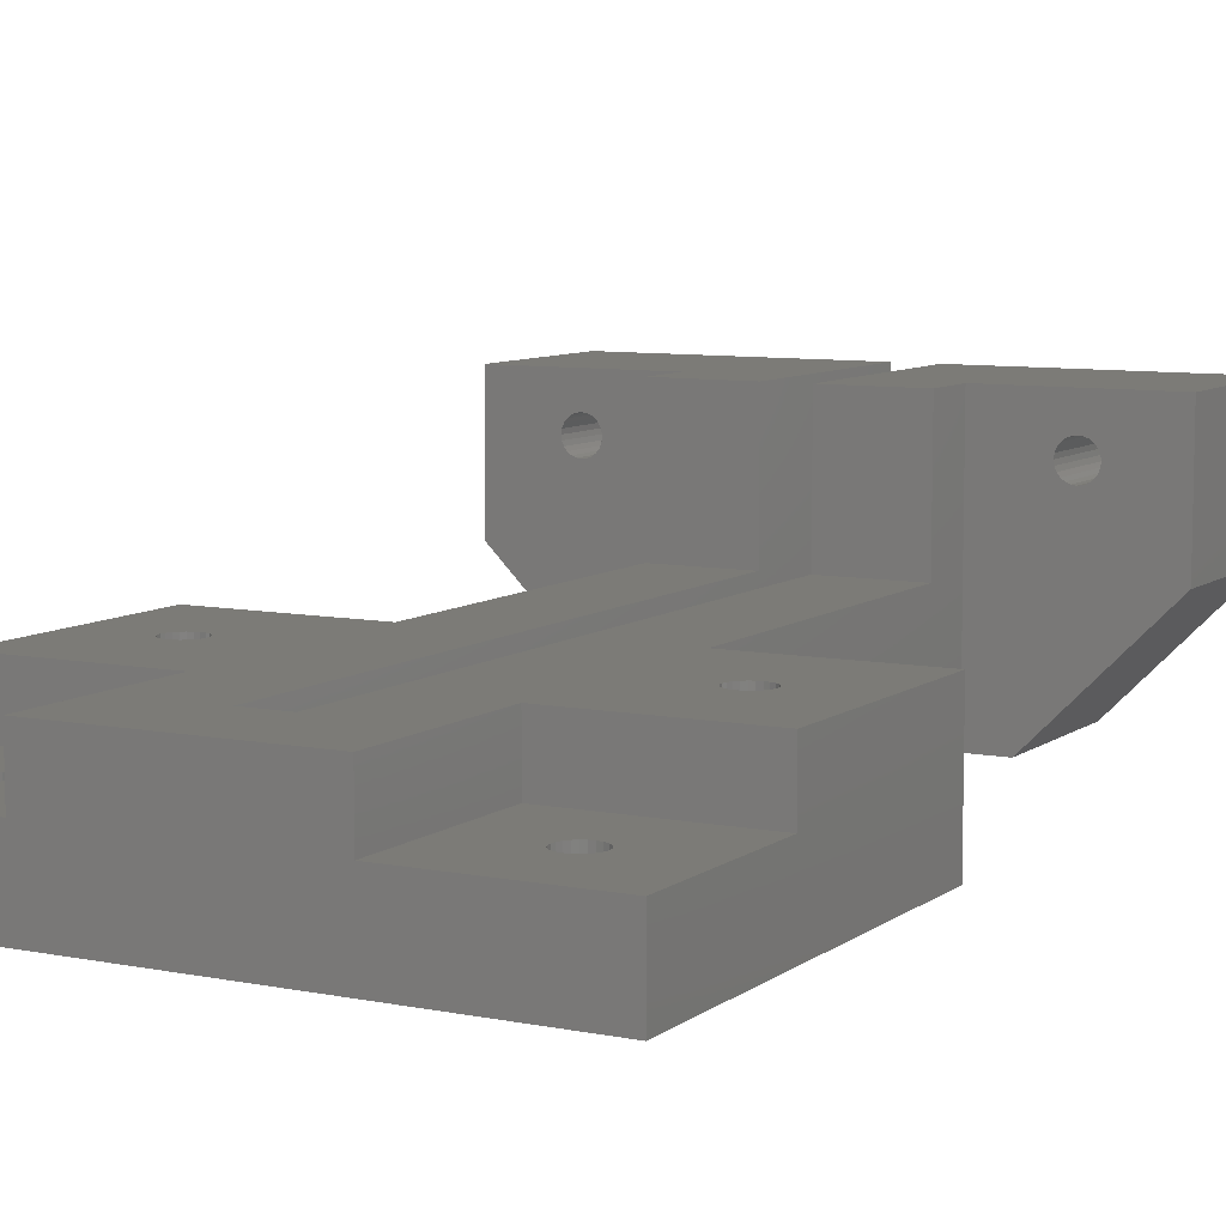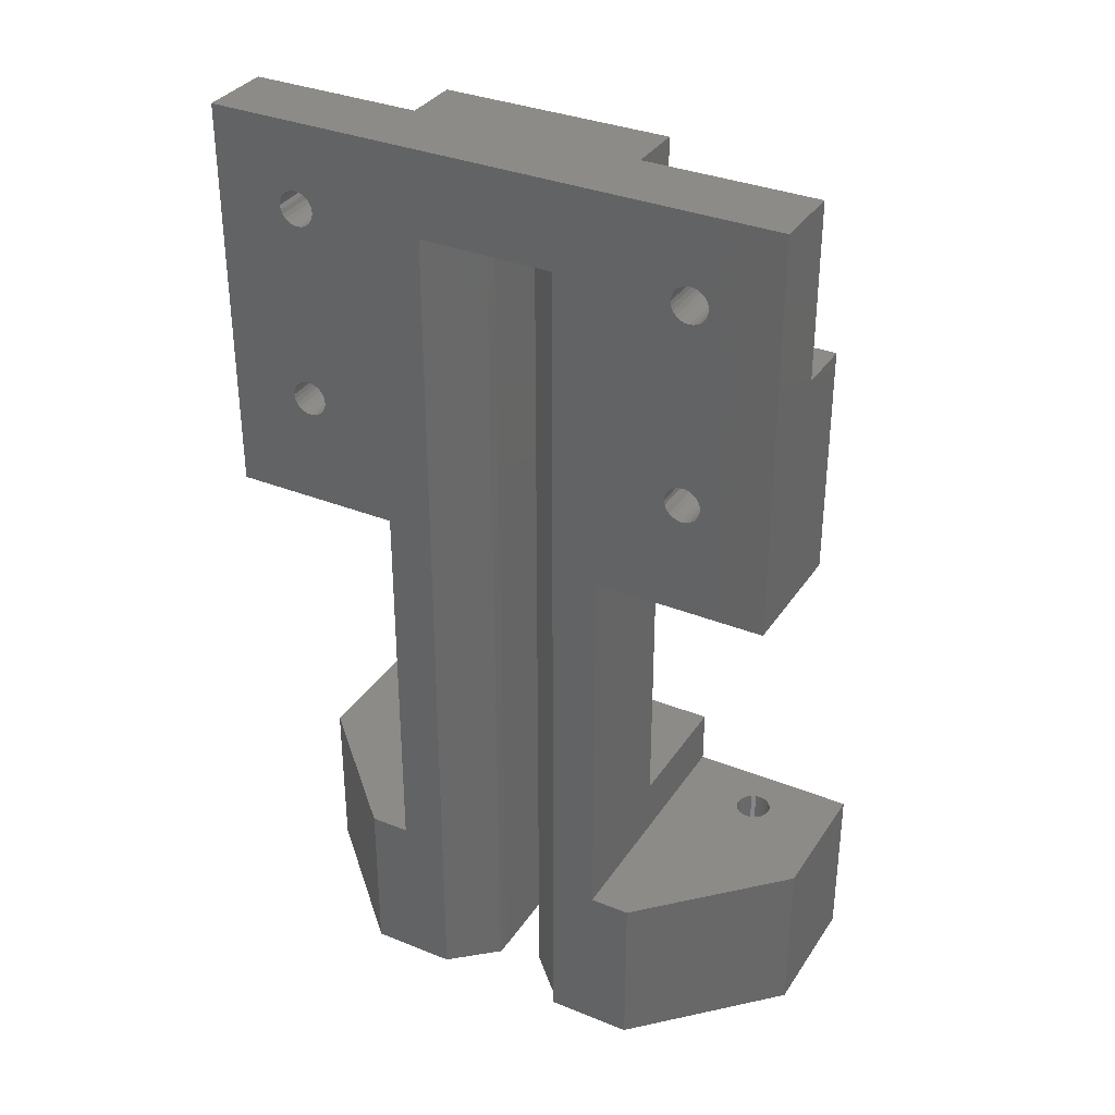
<metadata>
{"format":"stl","ext":"stl","renderer":"f3d","projection":"perspective","resolution":1024,"background":"white","views":[{"elev":8.2,"azim":-151.2,"up":"+Z"},{"elev":34.0,"azim":-151.4,"up":"+Y"}]}
</metadata>
<code>
# stl→obj: 361 verts, 742 faces
v 117.1 -133.9 4.511
v 117.3 -134.3 12.7
v 117.3 -134.3 4.511
v 117.1 -133.9 12.7
v 117.7 -134.8 12.7
v 117.7 -134.8 4.511
v 119.1 -131.4 4.511
v 118.5 -131.4 12.7
v 118.5 -131.4 4.511
v 119.1 -131.4 12.7
v 120.1 -131.6 12.7
v 119.6 -131.4 4.511
v 120.1 -131.6 4.511
v 119.6 -131.4 12.7
v 120.5 -131.9 12.7
v 120.5 -131.9 4.511
v 120.8 -132.4 12.7
v 120.8 -132.4 4.511
v 118.1 -131.6 4.511
v 117.7 -131.9 12.7
v 117.7 -131.9 4.511
v 118.1 -131.6 12.7
v 121 -132.8 12.7
v 121 -132.8 4.511
v 121 -133.4 4.511
v 121 -133.4 12.7
v 121 -133.9 4.511
v 121 -133.9 12.7
v 120.8 -134.3 12.7
v 120.8 -134.3 4.511
v 120.5 -134.8 12.7
v 120.5 -134.8 4.511
v 120.1 -135.1 4.511
v 120.1 -135.1 12.7
v 119.6 -135.3 12.7
v 119.6 -135.3 4.511
v 119.1 -135.3 12.7
v 119.1 -135.3 4.511
v 118.5 -135.3 4.511
v 118.5 -135.3 12.7
v 118.1 -135.1 4.511
v 118.1 -135.1 12.7
v 128.6 -168.3 4.511
v 128.6 -142.9 19.05
v 128.6 -168.3 19.05
v 128.6 -142.9 12.7
v 128.6 -123.8 4.511
v 128.6 -123.8 12.7
v 117.3 -132.4 12.7
v 117.3 -132.4 4.511
v 117.1 -132.8 12.7
v 117.1 -132.8 4.511
v 117.1 -133.4 4.511
v 117.1 -133.4 12.7
v 99.17 -133.4 10.37
v 99.26 -231.8 9.021
v 99.17 -231.8 10.37
v 99.26 -133.4 9.021
v 76.33 -132.4 12.7
v 76.02 -131.9 4.511
v 76.33 -132.4 4.511
v 76.02 -131.9 12.7
v 76.53 -132.8 12.7
v 76.53 -132.8 4.511
v 76.6 -133.4 4.511
v 76.6 -133.4 12.7
v 76.53 -133.9 4.511
v 76.53 -133.9 12.7
v 76.33 -134.3 12.7
v 76.33 -134.3 4.511
v 76.02 -134.8 12.7
v 76.02 -134.8 4.511
v 75.6 -135.1 4.511
v 75.6 -135.1 12.7
v 75.13 -135.3 12.7
v 75.13 -135.3 4.511
v 74.61 -135.3 12.7
v 74.61 -135.3 4.511
v 74.1 -135.3 4.511
v 74.1 -135.3 12.7
v 73.62 -135.1 4.511
v 73.62 -135.1 12.7
v 73.21 -134.8 12.7
v 73.21 -134.8 4.511
v 72.89 -134.3 4.511
v 72.89 -134.3 12.7
v 72.7 -133.9 4.511
v 72.7 -133.9 12.7
v 72.63 -133.4 12.7
v 72.63 -133.4 4.511
v 72.7 -132.8 12.7
v 72.7 -132.8 4.511
v 72.89 -132.4 4.511
v 72.89 -132.4 12.7
v 75.6 -131.6 4.511
v 75.6 -131.6 12.7
v 73.21 -131.9 4.511
v 73.21 -131.9 12.7
v 73.62 -131.6 4.511
v 73.62 -131.6 12.7
v 74.1 -131.4 4.511
v 74.1 -131.4 12.7
v 75.13 -131.4 12.7
v 74.61 -131.4 4.511
v 75.13 -131.4 4.511
v 74.61 -131.4 12.7
v 65.09 -142.9 19.05
v 65.09 -168.3 4.511
v 65.09 -168.3 19.05
v 65.09 -142.9 12.7
v 65.09 -123.8 4.511
v 65.09 -123.8 12.7
v 84.14 -123.8 19.05
v 109.5 -123.8 12.7
v 84.14 -123.8 12.7
v 109.5 -123.8 19.05
v 99.17 -133.4 19.05
v 94.5 -133.4 10.37
v 94.5 -133.4 19.05
v 99.17 -206.4 34.29
v 99.17 -231.8 34.29
v 99.17 -206.4 19.05
v 94.5 -231.8 10.37
v 94.5 -206.4 34.29
v 94.5 -231.8 34.29
v 94.5 -206.4 19.05
v 89.32 -231.8 5.187
v 84.14 -231.8 4.511
v 89.32 -231.8 4.511
v 84.14 -231.8 19.05
v 84.14 -231.8 34.29
v 109.5 -206.4 19.05
v 84.14 -168.3 19.05
v 84.14 -142.9 19.05
v 84.14 -206.4 19.05
v 109.5 -168.3 19.05
v 109.5 -142.9 19.05
v 65.09 -212.7 34.29
v 65.09 -231.8 34.29
v 84.14 -212.7 34.29
v 84.14 -206.4 34.29
v 109.5 -212.7 4.511
v 128.6 -212.7 19.05
v 114 -212.7 4.511
v 118.1 -212.7 26.86
v 117.7 -212.7 27.17
v 109.5 -212.7 34.29
v 118.5 -212.7 26.66
v 119.1 -212.7 26.59
v 117.3 -212.7 27.58
v 117.1 -212.7 28.06
v 117.1 -212.7 28.57
v 117.1 -212.7 29.09
v 117.3 -212.7 29.57
v 117.7 -212.7 29.98
v 118.1 -212.7 30.29
v 118.5 -212.7 30.49
v 119.1 -212.7 30.56
v 120.5 -212.7 27.17
v 128.6 -212.7 34.29
v 120.1 -212.7 26.86
v 119.6 -212.7 26.66
v 120.8 -212.7 27.58
v 121 -212.7 28.06
v 121 -212.7 28.57
v 121 -212.7 29.09
v 120.8 -212.7 29.57
v 120.5 -212.7 29.98
v 120.1 -212.7 30.29
v 119.6 -212.7 30.49
v 128.6 -231.8 19.05
v 128.6 -231.8 34.29
v 109.5 -168.3 4.511
v 109.5 -206.4 34.29
v 119.6 -231.8 30.49
v 119.1 -231.8 30.56
v 120.1 -231.8 30.29
v 120.5 -231.8 29.98
v 120.8 -231.8 29.57
v 121 -231.8 29.09
v 121 -231.8 28.57
v 121 -231.8 28.06
v 120.8 -231.8 27.58
v 120.5 -231.8 27.17
v 120.1 -231.8 26.86
v 119.6 -231.8 26.66
v 119.1 -231.8 26.59
v 118.5 -231.8 26.66
v 118.1 -231.8 26.86
v 117.7 -231.8 27.17
v 117.3 -231.8 27.58
v 117.1 -231.8 28.06
v 117.1 -231.8 28.57
v 117.1 -231.8 29.09
v 117.3 -231.8 29.57
v 117.7 -231.8 29.98
v 118.1 -231.8 30.29
v 118.5 -231.8 30.49
v 65.09 -212.7 19.05
v 73.62 -212.7 26.86
v 84.14 -212.7 19.05
v 73.21 -212.7 27.17
v 74.1 -212.7 26.66
v 74.61 -212.7 26.59
v 72.89 -212.7 27.58
v 72.7 -212.7 28.06
v 72.63 -212.7 28.58
v 72.7 -212.7 29.09
v 72.89 -212.7 29.57
v 73.21 -212.7 29.98
v 73.62 -212.7 30.29
v 74.1 -212.7 30.49
v 74.61 -212.7 30.56
v 76.02 -212.7 27.17
v 75.6 -212.7 26.86
v 75.13 -212.7 26.66
v 76.33 -212.7 27.58
v 76.53 -212.7 28.06
v 76.6 -212.7 28.58
v 76.53 -212.7 29.09
v 76.33 -212.7 29.57
v 76.02 -212.7 29.98
v 75.6 -212.7 30.29
v 75.13 -212.7 30.49
v 65.09 -231.8 19.05
v 75.13 -231.8 30.49
v 74.61 -231.8 30.56
v 75.6 -231.8 30.29
v 76.02 -231.8 29.98
v 76.33 -231.8 29.57
v 76.53 -231.8 29.09
v 76.6 -231.8 28.58
v 76.53 -231.8 28.06
v 76.33 -231.8 27.58
v 76.02 -231.8 27.17
v 75.6 -231.8 26.86
v 75.13 -231.8 26.66
v 74.61 -231.8 26.59
v 74.1 -231.8 26.66
v 73.62 -231.8 26.86
v 73.21 -231.8 27.17
v 72.89 -231.8 27.58
v 72.7 -231.8 28.06
v 72.63 -231.8 28.58
v 72.7 -231.8 29.09
v 72.89 -231.8 29.57
v 73.21 -231.8 29.98
v 73.62 -231.8 30.29
v 74.1 -231.8 30.49
v 72.89 -156.6 19.05
v 73.21 -157 19.05
v 72.7 -156.1 19.05
v 72.63 -155.6 19.05
v 73.62 -157.3 19.05
v 74.1 -157.5 19.05
v 74.61 -157.6 19.05
v 75.13 -157.5 19.05
v 75.6 -157.3 19.05
v 76.02 -157 19.05
v 76.33 -156.6 19.05
v 76.53 -156.1 19.05
v 76.6 -155.6 19.05
v 73.21 -154.2 19.05
v 72.89 -154.6 19.05
v 72.7 -155.1 19.05
v 73.62 -153.9 19.05
v 74.1 -153.7 19.05
v 74.61 -153.6 19.05
v 75.13 -153.7 19.05
v 75.6 -153.9 19.05
v 76.02 -154.2 19.05
v 76.33 -154.6 19.05
v 76.53 -155.1 19.05
v 117.3 -156.6 19.05
v 117.7 -157 19.05
v 117.1 -156.1 19.05
v 117.1 -155.6 19.05
v 118.1 -157.3 19.05
v 118.5 -157.5 19.05
v 119.1 -157.6 19.05
v 119.6 -157.5 19.05
v 120.1 -157.3 19.05
v 120.5 -157 19.05
v 120.8 -156.6 19.05
v 121 -156.1 19.05
v 121 -155.6 19.05
v 117.7 -154.2 19.05
v 117.3 -154.6 19.05
v 117.1 -155.1 19.05
v 118.1 -153.9 19.05
v 118.5 -153.7 19.05
v 119.1 -153.6 19.05
v 119.6 -153.7 19.05
v 120.1 -153.9 19.05
v 120.5 -154.2 19.05
v 120.8 -154.6 19.05
v 121 -155.1 19.05
v 84.14 -168.3 4.511
v 89.32 -133.4 5.187
v 104.4 -231.8 4.511
v 104.4 -133.4 4.511
v 89.32 -133.4 4.511
v 114 -231.8 4.511
v 84.14 -212.7 4.511
v 79.63 -212.7 4.511
v 79.63 -231.8 4.511
v 72.63 -155.6 4.511
v 72.7 -156.1 4.511
v 72.7 -155.1 4.511
v 72.89 -154.6 4.511
v 73.21 -154.2 4.511
v 73.62 -153.9 4.511
v 74.1 -153.7 4.511
v 74.61 -153.6 4.511
v 75.13 -153.7 4.511
v 75.6 -153.9 4.511
v 76.02 -154.2 4.511
v 76.33 -154.6 4.511
v 76.53 -155.1 4.511
v 76.6 -155.6 4.511
v 76.53 -156.1 4.511
v 76.33 -156.6 4.511
v 76.02 -157 4.511
v 75.6 -157.3 4.511
v 75.13 -157.5 4.511
v 74.61 -157.6 4.511
v 74.1 -157.5 4.511
v 73.62 -157.3 4.511
v 73.21 -157 4.511
v 72.89 -156.6 4.511
v 117.1 -155.6 4.511
v 117.1 -156.1 4.511
v 117.1 -155.1 4.511
v 117.3 -154.6 4.511
v 117.7 -154.2 4.511
v 118.1 -153.9 4.511
v 118.5 -153.7 4.511
v 119.1 -153.6 4.511
v 119.6 -153.7 4.511
v 120.1 -153.9 4.511
v 120.5 -154.2 4.511
v 120.8 -154.6 4.511
v 121 -155.1 4.511
v 121 -155.6 4.511
v 121 -156.1 4.511
v 120.8 -156.6 4.511
v 120.5 -157 4.511
v 120.1 -157.3 4.511
v 119.6 -157.5 4.511
v 119.1 -157.6 4.511
v 118.5 -157.5 4.511
v 118.1 -157.3 4.511
v 117.7 -157 4.511
v 117.3 -156.6 4.511
v 109.5 -231.8 4.511
v 109.5 -231.8 19.05
v 108.2 -231.8 34.29
v 109.5 -231.8 34.29
v 109 -231.8 34.29
v 84.14 -142.9 12.7
v 109.5 -142.9 12.7
f 1 2 3
f 2 1 4
f 3 5 6
f 5 3 2
f 7 8 9
f 8 7 10
f 11 12 13
f 12 11 14
f 15 13 16
f 13 15 11
f 17 16 18
f 16 17 15
f 19 20 21
f 20 19 22
f 23 18 24
f 18 23 17
f 23 25 26
f 25 23 24
f 26 27 28
f 27 26 25
f 29 27 30
f 27 29 28
f 31 30 32
f 30 31 29
f 33 31 32
f 31 33 34
f 35 33 36
f 33 35 34
f 37 36 38
f 36 37 35
f 39 37 38
f 37 39 40
f 41 40 39
f 40 41 42
f 5 41 6
f 41 5 42
f 9 22 19
f 22 9 8
f 14 7 12
f 7 14 10
f 43 44 45
f 44 43 46
f 46 43 47
f 46 47 48
f 21 49 50
f 49 21 20
f 50 51 52
f 51 50 49
f 53 51 54
f 51 53 52
f 1 54 4
f 54 1 53
f 55 56 57
f 56 55 58
f 59 60 61
f 60 59 62
f 63 61 64
f 61 63 59
f 63 65 66
f 65 63 64
f 66 67 68
f 67 66 65
f 69 67 70
f 67 69 68
f 71 70 72
f 70 71 69
f 73 71 72
f 71 73 74
f 75 73 76
f 73 75 74
f 77 76 78
f 76 77 75
f 79 77 78
f 77 79 80
f 81 80 79
f 80 81 82
f 83 81 84
f 81 83 82
f 85 83 84
f 83 85 86
f 87 86 85
f 86 87 88
f 87 89 88
f 89 87 90
f 90 91 89
f 91 90 92
f 93 91 92
f 91 93 94
f 62 95 60
f 95 62 96
f 97 94 93
f 94 97 98
f 99 98 97
f 98 99 100
f 101 100 99
f 100 101 102
f 103 104 105
f 104 103 106
f 96 105 95
f 105 96 103
f 104 102 101
f 102 104 106
f 107 108 109
f 108 107 110
f 108 110 111
f 111 110 112
f 113 114 115
f 114 113 116
f 112 47 111
f 47 112 48
f 48 112 115
f 48 115 114
f 117 118 55
f 118 117 119
f 120 57 121
f 57 120 122
f 57 122 55
f 55 122 117
f 123 124 125
f 124 123 126
f 126 123 118
f 126 118 119
f 127 128 129
f 128 127 130
f 130 127 123
f 130 123 125
f 130 125 131
f 132 117 122
f 133 113 134
f 113 133 119
f 113 119 116
f 119 133 135
f 119 135 126
f 116 119 117
f 116 117 136
f 136 117 132
f 116 136 137
f 131 138 139
f 138 131 140
f 140 131 125
f 140 125 124
f 124 141 140
f 135 124 126
f 124 135 141
f 142 143 144
f 143 142 145
f 145 142 146
f 146 142 147
f 143 145 148
f 143 148 149
f 146 147 150
f 150 147 151
f 151 147 152
f 152 147 153
f 153 147 154
f 154 147 155
f 155 147 156
f 156 147 157
f 157 147 158
f 143 159 160
f 159 143 161
f 161 143 162
f 162 143 149
f 160 159 163
f 160 163 164
f 160 164 165
f 160 165 166
f 160 166 167
f 160 167 168
f 160 168 169
f 160 169 170
f 160 170 158
f 160 158 147
f 171 160 172
f 160 171 143
f 142 132 147
f 132 142 173
f 147 132 174
f 132 173 136
f 158 175 176
f 175 158 170
f 170 177 175
f 177 170 169
f 169 178 177
f 178 169 168
f 178 167 179
f 167 178 168
f 167 180 179
f 180 167 166
f 166 181 180
f 181 166 165
f 181 164 182
f 164 181 165
f 182 163 183
f 163 182 164
f 163 184 183
f 184 163 159
f 184 161 185
f 161 184 159
f 185 162 186
f 162 185 161
f 186 149 187
f 149 186 162
f 187 148 188
f 148 187 149
f 188 145 189
f 145 188 148
f 189 146 190
f 146 189 145
f 190 150 191
f 150 190 146
f 150 192 191
f 192 150 151
f 151 193 192
f 193 151 152
f 193 153 194
f 153 193 152
f 194 154 195
f 154 194 153
f 154 196 195
f 196 154 155
f 155 197 196
f 197 155 156
f 156 198 197
f 198 156 157
f 157 176 198
f 176 157 158
f 199 200 201
f 200 199 202
f 202 199 138
f 201 200 203
f 201 203 204
f 202 138 205
f 205 138 206
f 206 138 207
f 207 138 208
f 208 138 209
f 209 138 210
f 210 138 211
f 211 138 212
f 212 138 213
f 201 214 140
f 214 201 215
f 215 201 216
f 216 201 204
f 140 214 217
f 140 217 218
f 140 218 219
f 140 219 220
f 140 220 221
f 140 221 222
f 140 222 223
f 140 223 224
f 140 224 213
f 140 213 138
f 138 225 139
f 225 138 199
f 213 226 227
f 226 213 224
f 224 228 226
f 228 224 223
f 223 229 228
f 229 223 222
f 229 221 230
f 221 229 222
f 221 231 230
f 231 221 220
f 231 219 232
f 219 231 220
f 219 233 232
f 233 219 218
f 233 217 234
f 217 233 218
f 217 235 234
f 235 217 214
f 235 215 236
f 215 235 214
f 236 216 237
f 216 236 215
f 237 204 238
f 204 237 216
f 238 203 239
f 203 238 204
f 239 200 240
f 200 239 203
f 240 202 241
f 202 240 200
f 241 205 242
f 205 241 202
f 205 243 242
f 243 205 206
f 243 207 244
f 207 243 206
f 207 245 244
f 245 207 208
f 245 209 246
f 209 245 208
f 209 247 246
f 247 209 210
f 210 248 247
f 248 210 211
f 211 249 248
f 249 211 212
f 212 227 249
f 227 212 213
f 109 250 107
f 250 109 251
f 251 109 133
f 107 250 252
f 107 252 253
f 251 133 254
f 254 133 255
f 255 133 256
f 256 133 257
f 257 133 258
f 258 133 259
f 259 133 260
f 260 133 261
f 261 133 262
f 262 133 134
f 107 263 134
f 263 107 264
f 264 107 265
f 265 107 253
f 134 263 266
f 134 266 267
f 134 267 268
f 134 268 269
f 134 269 270
f 134 270 271
f 134 271 272
f 134 272 273
f 134 273 262
f 136 274 137
f 274 136 275
f 275 136 45
f 137 274 276
f 137 276 277
f 275 45 278
f 278 45 279
f 279 45 280
f 280 45 281
f 281 45 282
f 282 45 283
f 283 45 284
f 284 45 285
f 285 45 286
f 137 287 44
f 287 137 288
f 288 137 289
f 289 137 277
f 44 287 290
f 44 290 291
f 44 291 292
f 44 292 293
f 44 293 294
f 44 294 295
f 44 295 296
f 44 296 297
f 44 297 286
f 44 286 45
f 43 136 173
f 136 43 45
f 133 108 298
f 108 133 109
f 299 123 127
f 123 299 118
f 58 300 56
f 300 58 301
f 58 302 301
f 302 58 299
f 299 58 118
f 118 58 55
f 129 299 127
f 299 129 302
f 144 171 303
f 171 144 143
f 201 298 304
f 298 201 135
f 135 201 140
f 135 140 141
f 298 135 133
f 199 304 305
f 304 199 201
f 225 305 306
f 305 225 199
f 307 252 308
f 252 307 253
f 309 253 307
f 253 309 265
f 310 265 309
f 265 310 264
f 310 263 264
f 263 310 311
f 266 311 312
f 311 266 263
f 267 312 313
f 312 267 266
f 268 313 314
f 313 268 267
f 315 268 314
f 268 315 269
f 316 269 315
f 269 316 270
f 317 270 316
f 270 317 271
f 271 318 272
f 318 271 317
f 273 318 319
f 318 273 272
f 262 319 320
f 319 262 273
f 261 320 321
f 320 261 262
f 260 321 322
f 321 260 261
f 259 322 323
f 322 259 260
f 258 323 324
f 323 258 259
f 257 324 325
f 324 257 258
f 326 257 325
f 257 326 256
f 255 326 327
f 326 255 256
f 328 255 327
f 255 328 254
f 329 254 328
f 254 329 251
f 330 251 329
f 251 330 250
f 308 250 330
f 250 308 252
f 331 276 332
f 276 331 277
f 333 277 331
f 277 333 289
f 334 289 333
f 289 334 288
f 334 287 288
f 287 334 335
f 290 335 336
f 335 290 287
f 291 336 337
f 336 291 290
f 338 291 337
f 291 338 292
f 293 338 339
f 338 293 292
f 340 293 339
f 293 340 294
f 341 294 340
f 294 341 295
f 295 342 296
f 342 295 341
f 297 342 343
f 342 297 296
f 286 343 344
f 343 286 297
f 285 344 345
f 344 285 286
f 284 345 346
f 345 284 285
f 283 346 347
f 346 283 284
f 282 347 348
f 347 282 283
f 349 282 348
f 282 349 281
f 350 281 349
f 281 350 280
f 279 350 351
f 350 279 280
f 278 351 352
f 351 278 279
f 353 278 352
f 278 353 275
f 354 275 353
f 275 354 274
f 332 274 354
f 274 332 276
f 130 306 128
f 306 130 225
f 304 306 305
f 306 304 128
f 128 304 129
f 108 329 298
f 329 108 330
f 330 108 308
f 308 108 307
f 307 108 90
f 298 329 328
f 298 328 327
f 298 327 326
f 298 326 325
f 298 325 324
f 298 324 323
f 298 323 322
f 298 322 321
f 298 321 320
f 87 307 90
f 307 87 309
f 309 87 310
f 310 87 85
f 310 85 311
f 311 85 84
f 311 84 312
f 312 84 81
f 312 81 79
f 312 79 313
f 313 79 78
f 313 78 314
f 314 78 76
f 314 76 315
f 315 76 73
f 315 73 316
f 316 73 72
f 316 72 317
f 317 72 70
f 317 70 318
f 318 70 67
f 318 67 319
f 319 67 65
f 319 65 320
f 53 333 331
f 333 53 1
f 333 1 334
f 334 1 3
f 334 3 335
f 335 3 6
f 335 6 41
f 335 41 336
f 336 41 337
f 337 41 39
f 337 39 338
f 338 39 38
f 338 38 339
f 339 38 36
f 339 36 340
f 340 36 33
f 340 33 341
f 341 33 32
f 341 32 30
f 341 30 342
f 342 30 27
f 342 27 343
f 343 27 25
f 343 25 344
f 111 92 108
f 92 111 93
f 93 111 97
f 97 111 99
f 99 111 101
f 101 111 47
f 108 92 90
f 101 47 104
f 104 47 105
f 105 47 95
f 95 47 60
f 60 47 61
f 61 47 64
f 64 47 65
f 65 47 302
f 65 302 320
f 320 302 298
f 298 302 304
f 304 302 129
f 302 47 301
f 301 47 19
f 301 19 21
f 301 21 50
f 301 50 52
f 301 52 173
f 301 173 300
f 300 173 142
f 173 52 53
f 173 53 331
f 19 47 9
f 9 47 7
f 7 47 12
f 12 47 13
f 13 47 16
f 16 47 18
f 18 47 24
f 24 47 25
f 173 353 43
f 353 173 354
f 354 173 332
f 332 173 331
f 43 353 352
f 43 352 351
f 43 351 350
f 43 350 349
f 43 349 348
f 43 348 347
f 43 347 346
f 43 346 345
f 43 345 344
f 43 344 25
f 43 25 47
f 142 355 300
f 355 142 144
f 355 144 303
f 303 356 355
f 356 303 171
f 130 236 225
f 236 130 235
f 235 130 131
f 225 236 237
f 225 237 238
f 235 131 234
f 234 131 233
f 233 131 232
f 232 131 231
f 231 131 230
f 230 131 229
f 229 131 228
f 228 131 226
f 226 131 227
f 227 131 139
f 225 241 139
f 241 225 240
f 240 225 239
f 239 225 238
f 139 241 242
f 139 242 243
f 139 243 244
f 139 244 245
f 139 245 246
f 139 246 247
f 139 247 248
f 139 248 249
f 139 249 227
f 357 57 56
f 57 357 121
f 171 185 356
f 185 171 184
f 184 171 172
f 356 185 186
f 356 186 187
f 184 172 183
f 183 172 182
f 182 172 181
f 181 172 180
f 180 172 179
f 179 172 178
f 178 172 177
f 177 172 175
f 175 172 176
f 356 190 358
f 190 356 189
f 189 356 188
f 188 356 187
f 358 190 191
f 358 191 192
f 358 192 193
f 358 193 194
f 358 194 195
f 358 195 196
f 358 196 197
f 358 197 198
f 358 198 176
f 358 176 172
f 359 56 300
f 56 359 357
f 356 300 355
f 300 356 359
f 359 356 358
f 122 174 132
f 174 122 120
f 357 120 121
f 120 357 174
f 174 357 359
f 174 359 358
f 174 358 147
f 147 358 172
f 147 172 160
f 110 86 112
f 86 110 83
f 83 110 82
f 82 110 360
f 112 86 88
f 112 88 89
f 82 360 80
f 80 360 77
f 77 360 75
f 75 360 74
f 74 360 71
f 71 360 69
f 69 360 68
f 68 360 66
f 112 100 115
f 100 112 98
f 98 112 94
f 94 112 91
f 91 112 89
f 115 100 102
f 115 102 106
f 115 106 103
f 115 103 96
f 115 96 62
f 115 62 59
f 115 59 63
f 115 63 66
f 115 66 360
f 107 360 110
f 360 107 134
f 113 360 134
f 360 113 115
f 361 2 114
f 2 361 5
f 5 361 42
f 42 361 46
f 114 2 4
f 114 4 54
f 42 46 40
f 40 46 37
f 37 46 35
f 35 46 34
f 34 46 31
f 31 46 29
f 29 46 28
f 28 46 26
f 114 22 48
f 22 114 20
f 20 114 49
f 49 114 51
f 51 114 54
f 48 22 8
f 48 8 10
f 48 10 14
f 48 14 11
f 48 11 15
f 48 15 17
f 48 17 23
f 48 23 26
f 48 26 46
f 361 116 137
f 116 361 114
f 137 46 361
f 46 137 44

</code>
